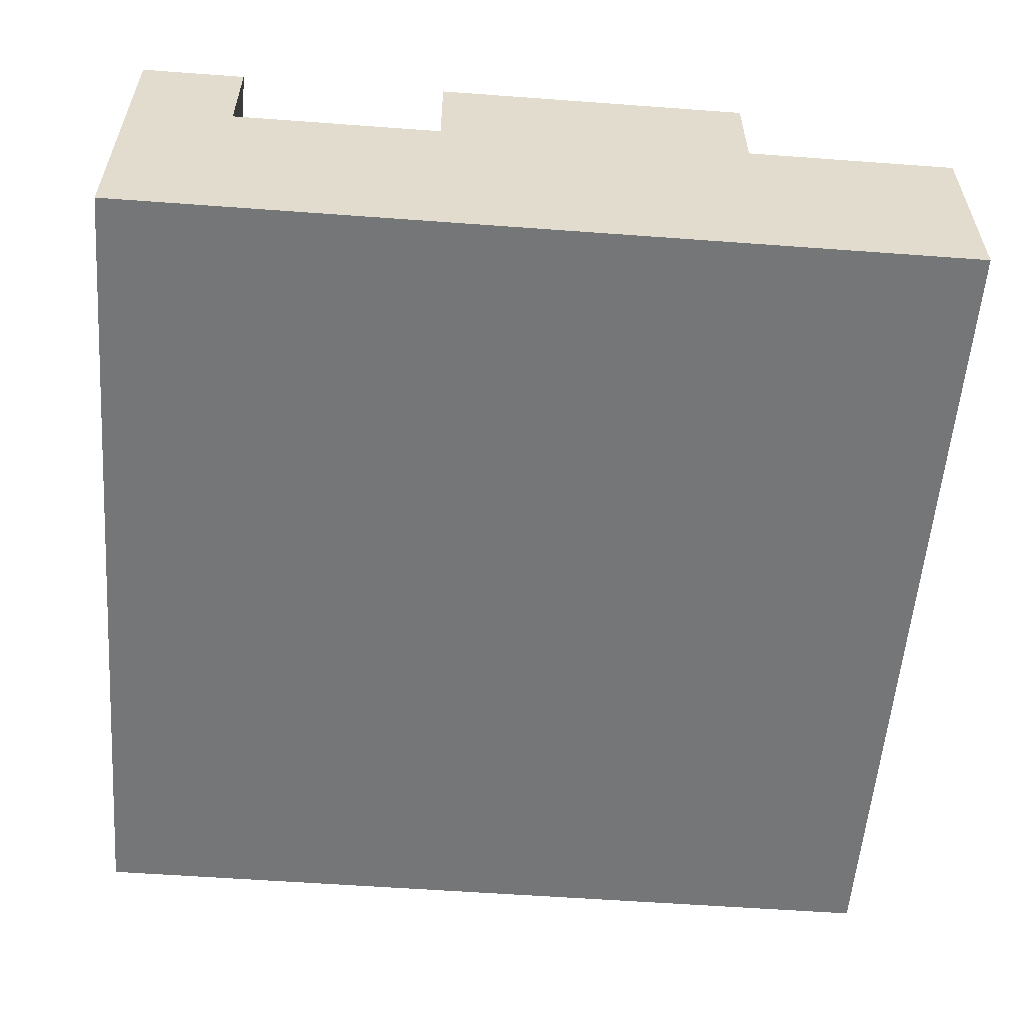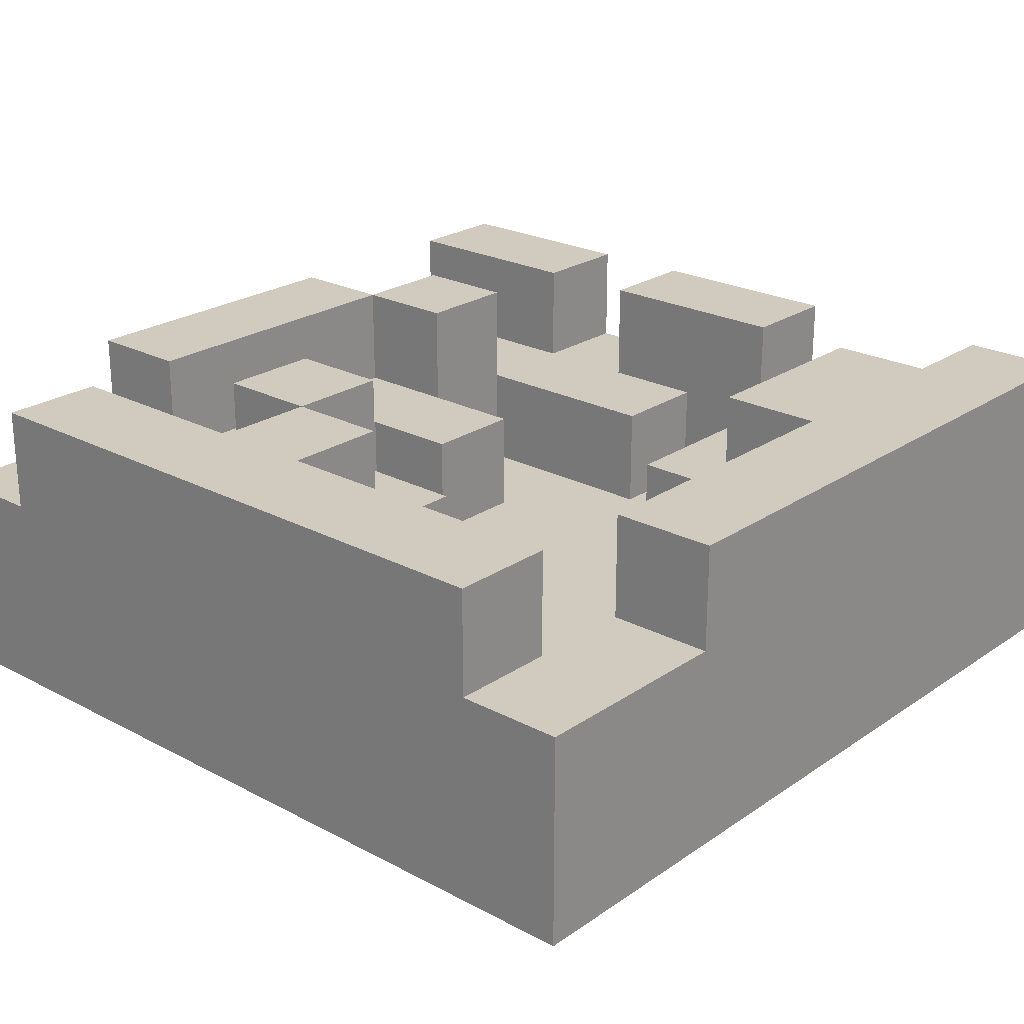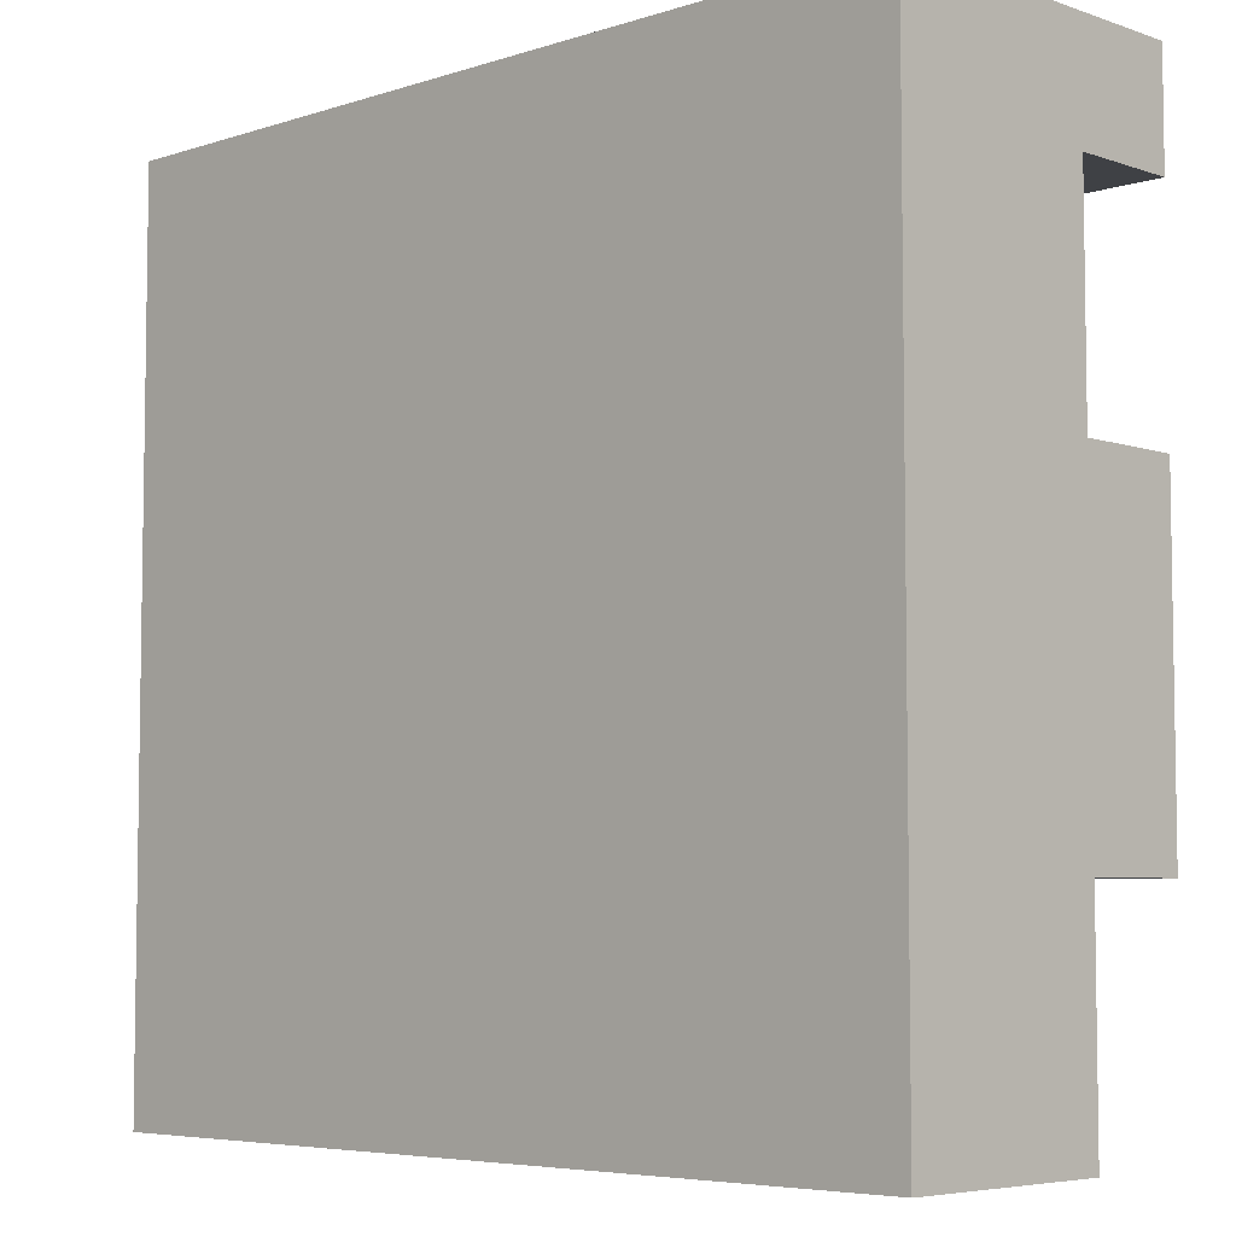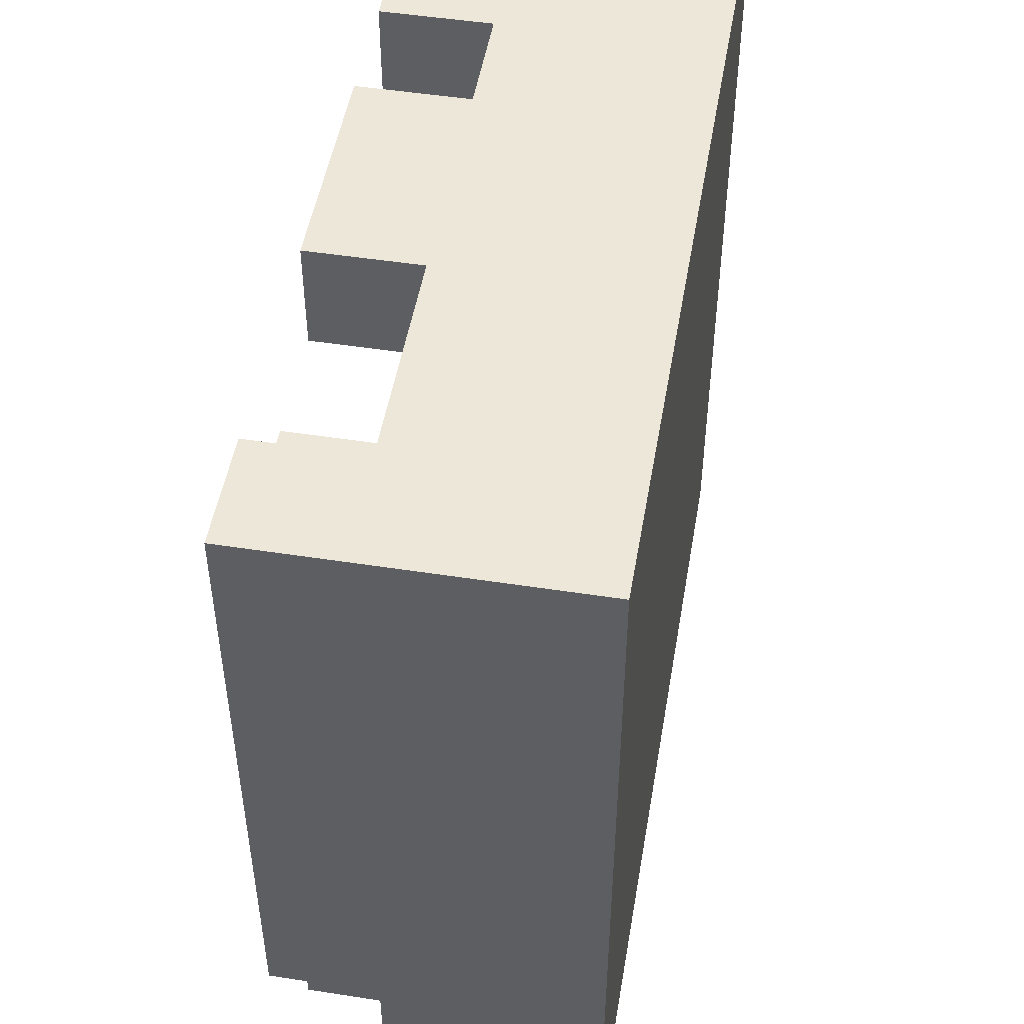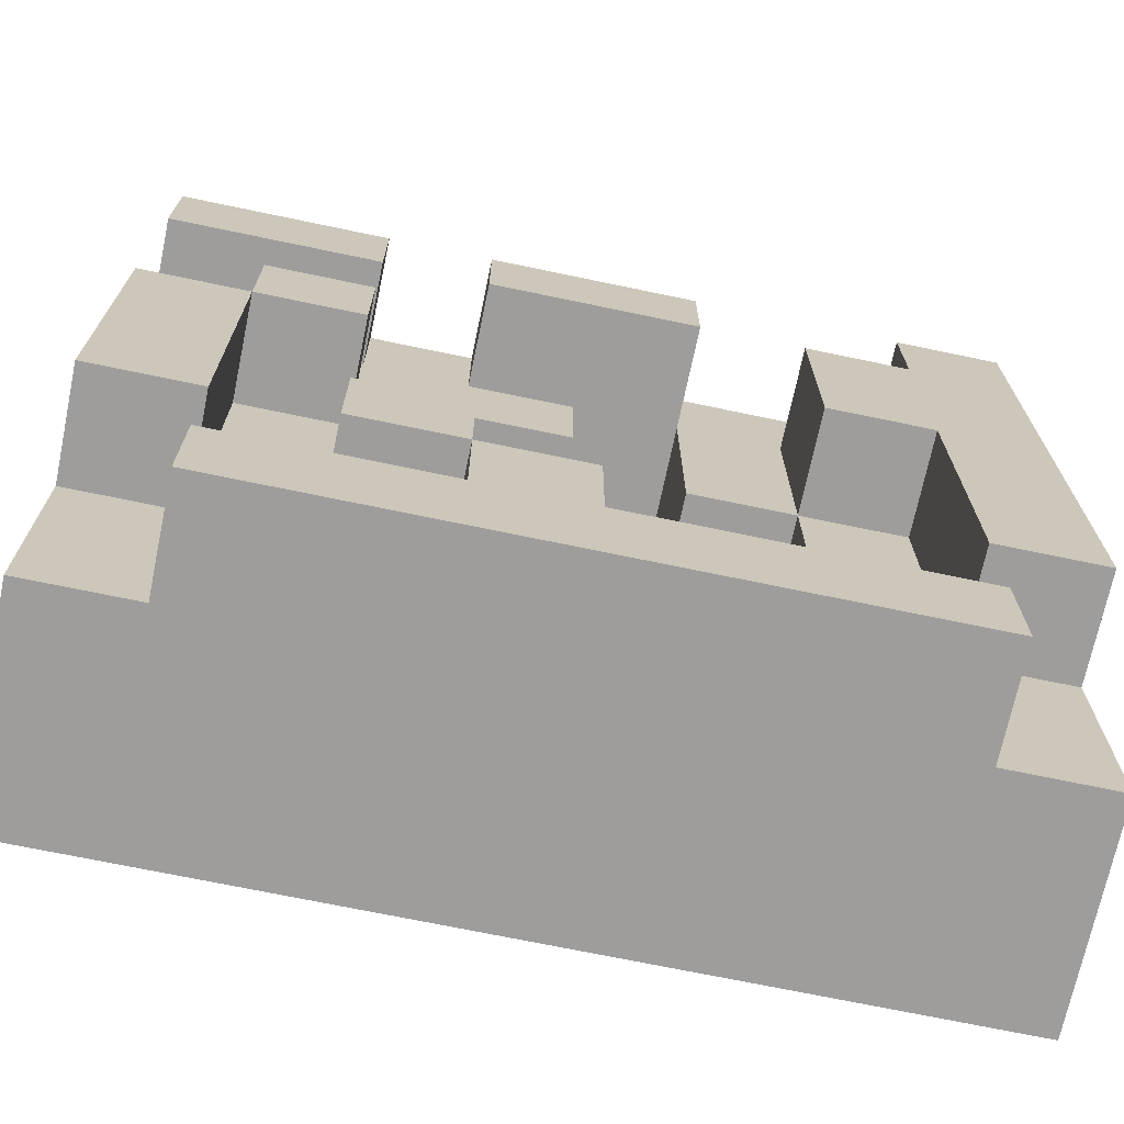
<metadata>
{"format":"obj","ext":"obj","renderer":"f3d","projection":"perspective","resolution":1024,"background":"white","views":[{"elev":-56.8,"azim":85.6,"up":"+Y"},{"elev":23.6,"azim":-138.5,"up":"+Y"},{"elev":-5.7,"azim":44.2,"up":"+Z"},{"elev":49.6,"azim":-80.3,"up":"+Z"},{"elev":-70.7,"azim":168.2,"up":"+Z"}]}
</metadata>
<code>
o
v 0 2 0
v 0 2 -0.8
v 0 2.1 -0.6
v 0 2.1 -0.8
v 0 2.2 -0.6
v 0 2.2 -0.8
v 0 2.3 0
v 0 2.3 -0.6
v 0.1 2.2 -0.7
v 0.1 2.2 -0.8
v 0.1 2.3 -0.7
v 0.1 2.3 -0.8
v 0.3 2.2 0
v 0.3 2.2 -0.1
v 0.3 2.3 0
v 0.3 2.3 -0.1
v 0.4 2.1 -0.1
v 0.4 2.1 -0.2
v 0.4 2.1 -0.5
v 0.4 2.1 -0.6
v 0.4 2.2 -0.1
v 0.4 2.2 -0.2
v 0.4 2.2 -0.5
v 0.4 2.2 -0.6
v 0.4 2.2 -0.7
v 0.4 2.3 -0.6
v 0.4 2.3 -0.7
v 0.5 2.1 -0.3
v 0.5 2.1 -0.4
v 0.5 2.2 -0.3
v 0.5 2.2 -0.4
v 0.5 2.2 -0.5
v 0.5 2.2 -0.6
v 0.5 2.3 -0.5
v 0.5 2.3 -0.6
v 0.6 2.1 -0.2
v 0.6 2.1 -0.3
v 0.6 2.1 -0.4
v 0.6 2.1 -0.5
v 0.6 2.2 0
v 0.6 2.2 -0.1
v 0.6 2.2 -0.2
v 0.6 2.2 -0.3
v 0.6 2.2 -0.4
v 0.6 2.2 -0.5
v 0.6 2.3 0
v 0.6 2.3 -0.1
v 0.6 2.3 -0.2
v 0.6 2.3 -0.3
v 0.7 2.2 -0.3
v 0.7 2.2 -0.6
v 0.7 2.3 -0.3
v 0.7 2.3 -0.6
v 0.1 2.1 -0.4
v 0.1 2.1 -0.5
v 0.1 2.2 0
v 0.1 2.2 -0.1
v 0.1 2.2 -0.3
v 0.1 2.2 -0.4
v 0.1 2.2 -0.5
v 0.1 2.2 -0.6
v 0.1 2.3 0
v 0.1 2.3 -0.1
v 0.1 2.3 -0.3
v 0.1 2.3 -0.6
v 0.2 2.1 -0.3
v 0.2 2.1 -0.4
v 0.2 2.1 -0.5
v 0.2 2.1 -0.6
v 0.2 2.2 -0.1
v 0.2 2.2 -0.3
v 0.2 2.2 -0.4
v 0.2 2.2 -0.5
v 0.2 2.2 -0.6
v 0.2 2.3 -0.1
v 0.2 2.3 -0.3
v 0.3 2.1 -0.1
v 0.3 2.1 -0.3
v 0.3 2.2 -0.1
v 0.3 2.2 -0.3
v 0.5 2.2 0
v 0.5 2.2 -0.1
v 0.5 2.2 -0.6
v 0.5 2.2 -0.7
v 0.5 2.3 0
v 0.5 2.3 -0.1
v 0.5 2.3 -0.6
v 0.5 2.3 -0.7
v 0.6 2.2 -0.5
v 0.6 2.2 -0.6
v 0.6 2.3 -0.5
v 0.6 2.3 -0.6
v 0.7 2.2 -0.2
v 0.7 2.2 -0.3
v 0.7 2.2 -0.7
v 0.7 2.2 -0.8
v 0.7 2.3 -0.2
v 0.7 2.3 -0.3
v 0.7 2.3 -0.7
v 0.7 2.3 -0.8
v 0.8 2 0
v 0.8 2 -0.8
v 0.8 2.1 0
v 0.8 2.1 -0.3
v 0.8 2.1 -0.6
v 0.8 2.1 -0.8
v 0.8 2.2 0
v 0.8 2.2 -0.1
v 0.8 2.2 -0.3
v 0.8 2.2 -0.6
v 0.8 2.2 -0.8
v 0.8 2.3 0
v 0.8 2.3 -0.1
v 0.8 2.3 -0.3
v 0.8 2.3 -0.6
v 0 2 0
v 0 2.3 0
v 0.1 2.1 0
v 0.1 2.2 0
v 0.1 2.3 0
v 0.3 2.1 0
v 0.3 2.2 0
v 0.3 2.3 0
v 0.5 2.1 0
v 0.5 2.2 0
v 0.5 2.3 0
v 0.6 2.1 0
v 0.6 2.2 0
v 0.6 2.3 0
v 0.7 2.1 0
v 0.7 2.2 0
v 0.8 2 0
v 0.8 2.1 0
v 0.8 2.2 0
v 0.8 2.3 0
v 0.1 2.2 -0.1
v 0.1 2.3 -0.1
v 0.2 2.2 -0.1
v 0.2 2.3 -0.1
v 0.6 2.2 -0.2
v 0.6 2.3 -0.2
v 0.7 2.2 -0.2
v 0.7 2.3 -0.2
v 0.5 2.1 -0.3
v 0.5 2.2 -0.3
v 0.6 2.1 -0.3
v 0.6 2.2 -0.3
v 0.7 2.2 -0.3
v 0.7 2.3 -0.3
v 0.8 2.2 -0.3
v 0.8 2.3 -0.3
v 0.1 2.1 -0.5
v 0.1 2.2 -0.5
v 0.2 2.1 -0.5
v 0.2 2.2 -0.5
v 0.4 2.1 -0.5
v 0.4 2.2 -0.5
v 0.5 2.2 -0.5
v 0.5 2.3 -0.5
v 0.6 2.1 -0.5
v 0.6 2.2 -0.5
v 0.6 2.3 -0.5
v 0.2 2.1 -0.6
v 0.2 2.2 -0.6
v 0.4 2.1 -0.6
v 0.4 2.2 -0.6
v 0.4 2.3 -0.6
v 0.5 2.2 -0.6
v 0.5 2.3 -0.6
v 0.1 2.2 -0.7
v 0.1 2.3 -0.7
v 0.4 2.2 -0.7
v 0.4 2.3 -0.7
v 0.5 2.2 -0.7
v 0.5 2.3 -0.7
v 0.7 2.2 -0.7
v 0.7 2.3 -0.7
v 0.3 2.1 -0.1
v 0.3 2.2 -0.1
v 0.3 2.3 -0.1
v 0.4 2.1 -0.1
v 0.4 2.2 -0.1
v 0.5 2.2 -0.1
v 0.5 2.3 -0.1
v 0.6 2.2 -0.1
v 0.6 2.3 -0.1
v 0.8 2.2 -0.1
v 0.8 2.3 -0.1
v 0.4 2.1 -0.2
v 0.4 2.2 -0.2
v 0.5 2.1 -0.2
v 0.6 2.1 -0.2
v 0.6 2.2 -0.2
v 0.1 2.2 -0.3
v 0.1 2.3 -0.3
v 0.2 2.1 -0.3
v 0.2 2.2 -0.3
v 0.2 2.3 -0.3
v 0.3 2.1 -0.3
v 0.3 2.2 -0.3
v 0.6 2.2 -0.3
v 0.6 2.3 -0.3
v 0.7 2.2 -0.3
v 0.7 2.3 -0.3
v 0.1 2.1 -0.4
v 0.1 2.2 -0.4
v 0.2 2.1 -0.4
v 0.2 2.2 -0.4
v 0.5 2.1 -0.4
v 0.5 2.2 -0.4
v 0.6 2.1 -0.4
v 0.6 2.2 -0.4
v 0 2.2 -0.6
v 0 2.3 -0.6
v 0.1 2.2 -0.6
v 0.1 2.3 -0.6
v 0.5 2.2 -0.6
v 0.5 2.3 -0.6
v 0.6 2.2 -0.6
v 0.6 2.3 -0.6
v 0.7 2.2 -0.6
v 0.7 2.3 -0.6
v 0.8 2.2 -0.6
v 0.8 2.3 -0.6
v 0 2 -0.8
v 0 2.1 -0.8
v 0 2.2 -0.8
v 0.1 2.1 -0.8
v 0.1 2.2 -0.8
v 0.1 2.3 -0.8
v 0.7 2.1 -0.8
v 0.7 2.2 -0.8
v 0.7 2.3 -0.8
v 0.8 2 -0.8
v 0.8 2.1 -0.8
v 0.8 2.2 -0.8
v 0 2 0
v 0.8 2 0
v 0.3 2 -0.1
v 0.4 2 -0.1
v 0.4 2 -0.2
v 0.5 2 -0.2
v 0.2 2 -0.3
v 0.3 2 -0.3
v 0.1 2 -0.4
v 0.2 2 -0.4
v 0.5 2 -0.4
v 0.6 2 -0.4
v 0.1 2 -0.5
v 0.2 2 -0.5
v 0.4 2 -0.5
v 0.6 2 -0.5
v 0.2 2 -0.6
v 0.4 2 -0.6
v 0 2 -0.8
v 0.8 2 -0.8
v 0.3 2.1 -0.1
v 0.4 2.1 -0.1
v 0.4 2.1 -0.2
v 0.5 2.1 -0.2
v 0.6 2.1 -0.2
v 0.2 2.1 -0.3
v 0.3 2.1 -0.3
v 0.5 2.1 -0.3
v 0.6 2.1 -0.3
v 0.1 2.1 -0.4
v 0.2 2.1 -0.4
v 0.5 2.1 -0.4
v 0.6 2.1 -0.4
v 0.1 2.1 -0.5
v 0.2 2.1 -0.5
v 0.4 2.1 -0.5
v 0.6 2.1 -0.5
v 0.2 2.1 -0.6
v 0.4 2.1 -0.6
v 0.1 2.2 0
v 0.3 2.2 0
v 0.5 2.2 0
v 0.6 2.2 0
v 0.1 2.2 -0.1
v 0.2 2.2 -0.1
v 0.3 2.2 -0.1
v 0.4 2.2 -0.1
v 0.5 2.2 -0.1
v 0.6 2.2 -0.1
v 0.8 2.2 -0.1
v 0.4 2.2 -0.2
v 0.6 2.2 -0.2
v 0.7 2.2 -0.2
v 0.1 2.2 -0.3
v 0.2 2.2 -0.3
v 0.3 2.2 -0.3
v 0.5 2.2 -0.3
v 0.6 2.2 -0.3
v 0.7 2.2 -0.3
v 0.8 2.2 -0.3
v 0.1 2.2 -0.4
v 0.2 2.2 -0.4
v 0.5 2.2 -0.4
v 0.6 2.2 -0.4
v 0.1 2.2 -0.5
v 0.2 2.2 -0.5
v 0.4 2.2 -0.5
v 0.5 2.2 -0.5
v 0.6 2.2 -0.5
v 0 2.2 -0.6
v 0.1 2.2 -0.6
v 0.2 2.2 -0.6
v 0.4 2.2 -0.6
v 0.5 2.2 -0.6
v 0.6 2.2 -0.6
v 0.7 2.2 -0.6
v 0.8 2.2 -0.6
v 0.1 2.2 -0.7
v 0.4 2.2 -0.7
v 0.5 2.2 -0.7
v 0.7 2.2 -0.7
v 0 2.2 -0.8
v 0.1 2.2 -0.8
v 0.7 2.2 -0.8
v 0.8 2.2 -0.8
v 0 2.3 0
v 0.1 2.3 0
v 0.3 2.3 0
v 0.5 2.3 0
v 0.6 2.3 0
v 0.8 2.3 0
v 0.1 2.3 -0.1
v 0.2 2.3 -0.1
v 0.3 2.3 -0.1
v 0.5 2.3 -0.1
v 0.6 2.3 -0.1
v 0.8 2.3 -0.1
v 0.6 2.3 -0.2
v 0.7 2.3 -0.2
v 0.1 2.3 -0.3
v 0.2 2.3 -0.3
v 0.6 2.3 -0.3
v 0.7 2.3 -0.3
v 0.8 2.3 -0.3
v 0.5 2.3 -0.5
v 0.6 2.3 -0.5
v 0 2.3 -0.6
v 0.1 2.3 -0.6
v 0.4 2.3 -0.6
v 0.5 2.3 -0.6
v 0.6 2.3 -0.6
v 0.7 2.3 -0.6
v 0.8 2.3 -0.6
v 0.1 2.3 -0.7
v 0.4 2.3 -0.7
v 0.5 2.3 -0.7
v 0.7 2.3 -0.7
v 0.1 2.3 -0.8
v 0.7 2.3 -0.8
f 3 2 1
f 4 2 3
f 5 3 1
f 5 4 3
f 6 4 5
f 7 5 1
f 8 5 7
f 11 10 9
f 12 10 11
f 15 14 13
f 16 14 15
f 21 18 17
f 22 18 21
f 23 20 19
f 24 20 23
f 26 25 24
f 27 25 26
f 30 29 28
f 31 29 30
f 34 33 32
f 35 33 34
f 42 37 36
f 43 37 42
f 44 39 38
f 45 39 44
f 46 41 40
f 47 41 46
f 48 43 42
f 49 43 48
f 52 51 50
f 53 51 52
f 54 55 59
f 59 55 60
f 56 57 62
f 62 57 63
f 60 61 64
f 58 59 64
f 59 60 64
f 64 61 65
f 66 67 71
f 71 67 72
f 68 69 73
f 73 69 74
f 70 71 75
f 75 71 76
f 77 78 79
f 79 78 80
f 81 82 85
f 85 82 86
f 83 84 87
f 87 84 88
f 89 90 91
f 91 90 92
f 93 94 97
f 97 94 98
f 95 96 99
f 99 96 100
f 101 102 103
f 103 102 104
f 104 102 105
f 105 102 106
f 103 104 107
f 107 104 108
f 104 105 109
f 108 104 109
f 105 106 110
f 109 105 110
f 110 106 111
f 107 108 112
f 112 108 113
f 109 110 114
f 114 110 115
f 118 117 116
f 119 117 118
f 120 117 119
f 121 118 116
f 121 119 118
f 122 119 121
f 124 121 116
f 124 123 122
f 124 122 121
f 125 123 124
f 126 123 125
f 127 124 116
f 127 125 124
f 128 125 127
f 130 127 116
f 130 129 128
f 130 128 127
f 131 129 130
f 132 130 116
f 133 131 130
f 133 130 132
f 134 129 131
f 134 131 133
f 135 129 134
f 138 137 136
f 139 137 138
f 142 141 140
f 143 141 142
f 146 145 144
f 147 145 146
f 150 149 148
f 151 149 150
f 154 153 152
f 155 153 154
f 158 157 156
f 160 158 156
f 161 159 158
f 161 158 160
f 162 159 161
f 165 164 163
f 166 164 165
f 168 167 166
f 169 167 168
f 172 171 170
f 173 171 172
f 176 175 174
f 177 175 176
f 178 179 181
f 179 180 181
f 181 180 182
f 182 180 183
f 183 180 184
f 185 186 187
f 187 186 188
f 189 190 191
f 191 190 192
f 192 190 193
f 194 195 197
f 197 195 198
f 196 197 199
f 199 197 200
f 201 202 203
f 203 202 204
f 205 206 207
f 207 206 208
f 209 210 211
f 211 210 212
f 213 214 215
f 215 214 216
f 217 218 219
f 219 218 220
f 221 222 223
f 223 222 224
f 225 226 228
f 226 227 228
f 228 227 229
f 225 228 231
f 229 230 231
f 228 229 231
f 231 230 232
f 232 230 233
f 225 231 234
f 231 232 235
f 234 231 235
f 235 232 236
f 239 238 237
f 240 238 239
f 241 240 239
f 241 238 240
f 242 238 241
f 243 239 237
f 244 241 239
f 244 239 243
f 244 242 241
f 245 243 237
f 246 244 243
f 246 243 245
f 247 238 242
f 247 244 246
f 247 242 244
f 248 238 247
f 249 246 245
f 249 245 237
f 249 248 247
f 249 247 246
f 250 248 249
f 251 248 250
f 252 238 248
f 252 248 251
f 253 251 250
f 253 250 249
f 254 252 251
f 254 251 253
f 255 249 237
f 255 253 249
f 255 254 253
f 256 238 252
f 256 254 255
f 256 252 254
f 257 258 259
f 257 259 263
f 259 260 263
f 260 261 264
f 263 260 264
f 264 261 265
f 262 263 267
f 263 264 267
f 267 264 268
f 266 267 270
f 268 269 270
f 267 268 270
f 270 269 271
f 271 269 272
f 272 269 273
f 271 272 274
f 274 272 275
f 276 277 280
f 280 277 281
f 281 277 282
f 278 279 284
f 284 279 285
f 285 286 287
f 284 285 287
f 283 284 287
f 287 286 288
f 288 286 289
f 281 282 291
f 291 282 292
f 289 286 295
f 295 286 296
f 290 291 297
f 297 291 298
f 293 294 299
f 294 295 299
f 299 295 300
f 300 295 305
f 301 302 307
f 307 302 308
f 303 304 309
f 309 304 310
f 305 295 311
f 311 295 312
f 307 308 314
f 306 307 314
f 308 309 314
f 314 309 315
f 312 313 316
f 311 312 316
f 310 311 316
f 316 313 317
f 306 314 318
f 318 314 319
f 317 313 320
f 320 313 321
f 322 323 328
f 324 325 330
f 330 325 331
f 326 327 332
f 332 327 333
f 328 329 336
f 322 328 336
f 336 329 337
f 334 335 338
f 338 335 339
f 322 336 343
f 343 336 344
f 341 342 346
f 346 342 347
f 339 340 348
f 348 340 349
f 345 346 351
f 351 346 352
f 350 351 354
f 352 353 354
f 351 352 354
f 354 353 355

</code>
